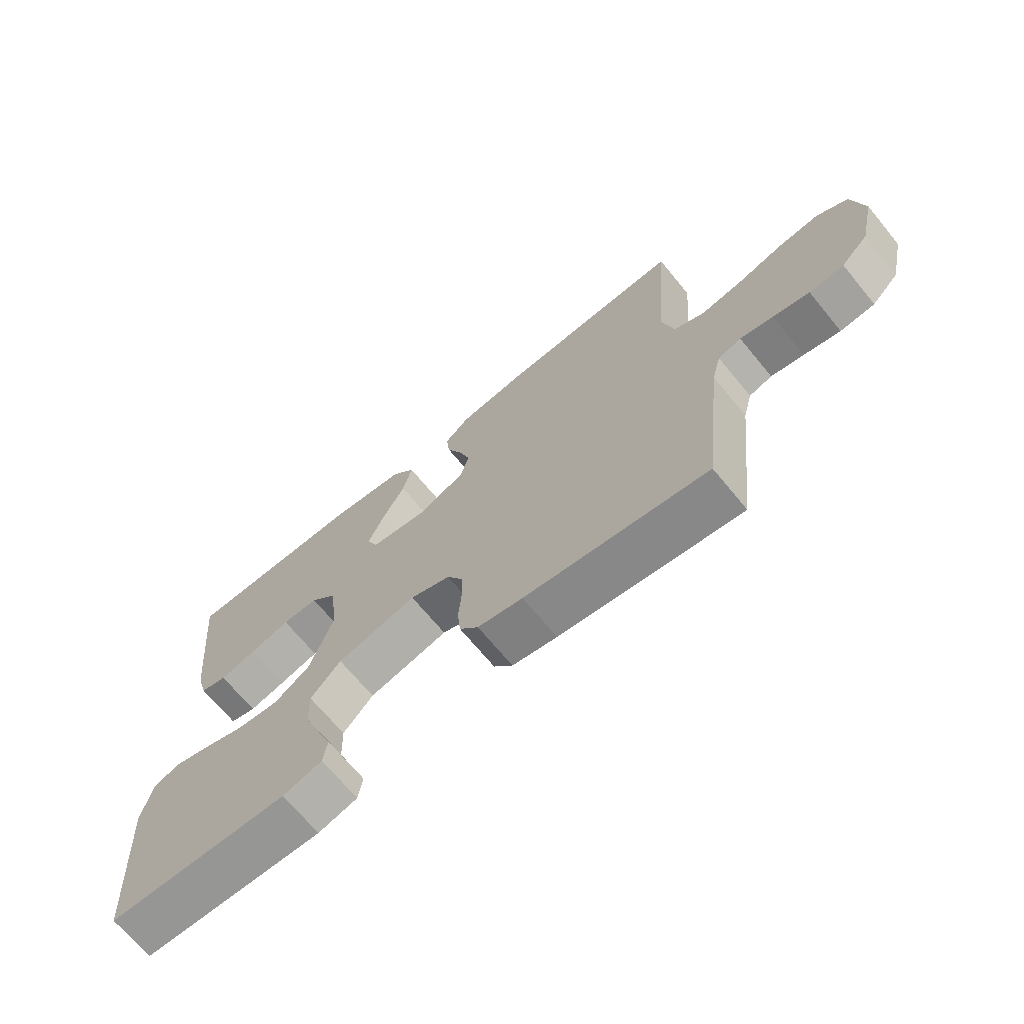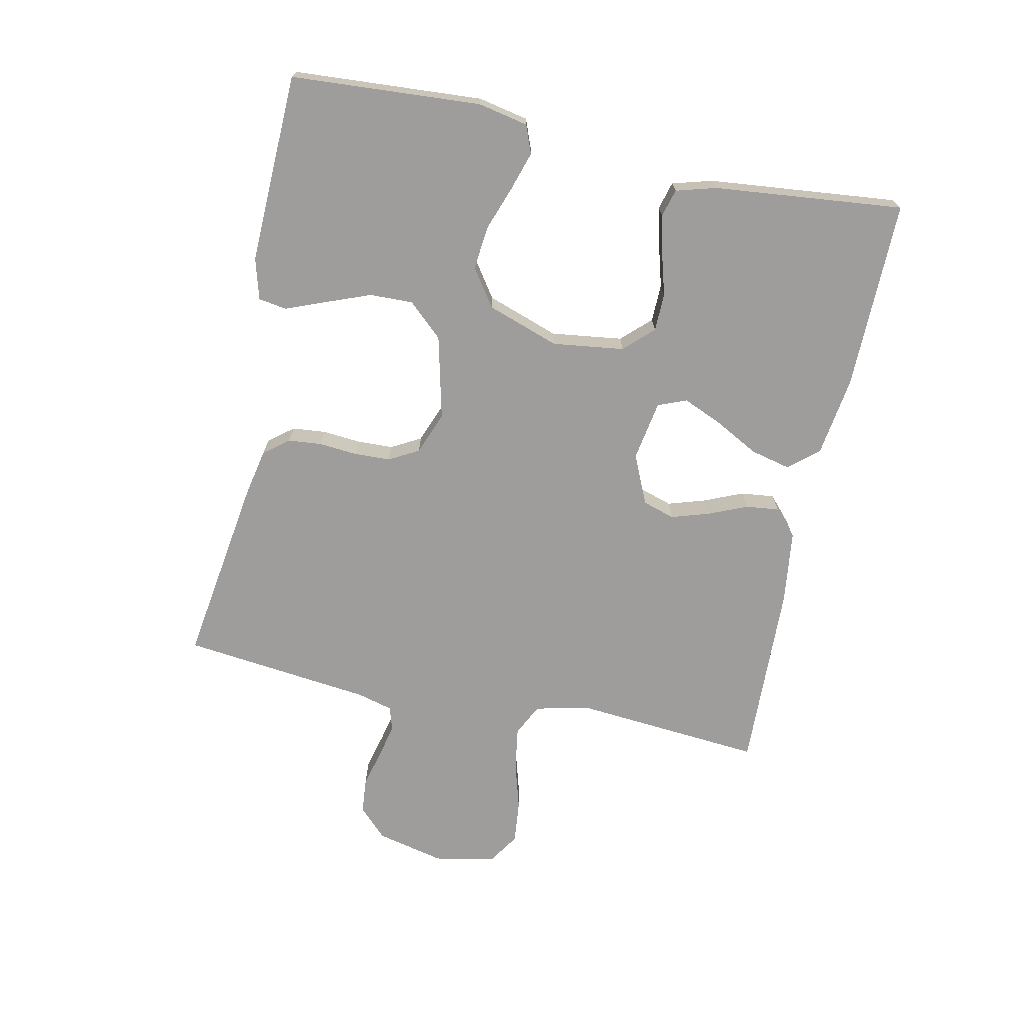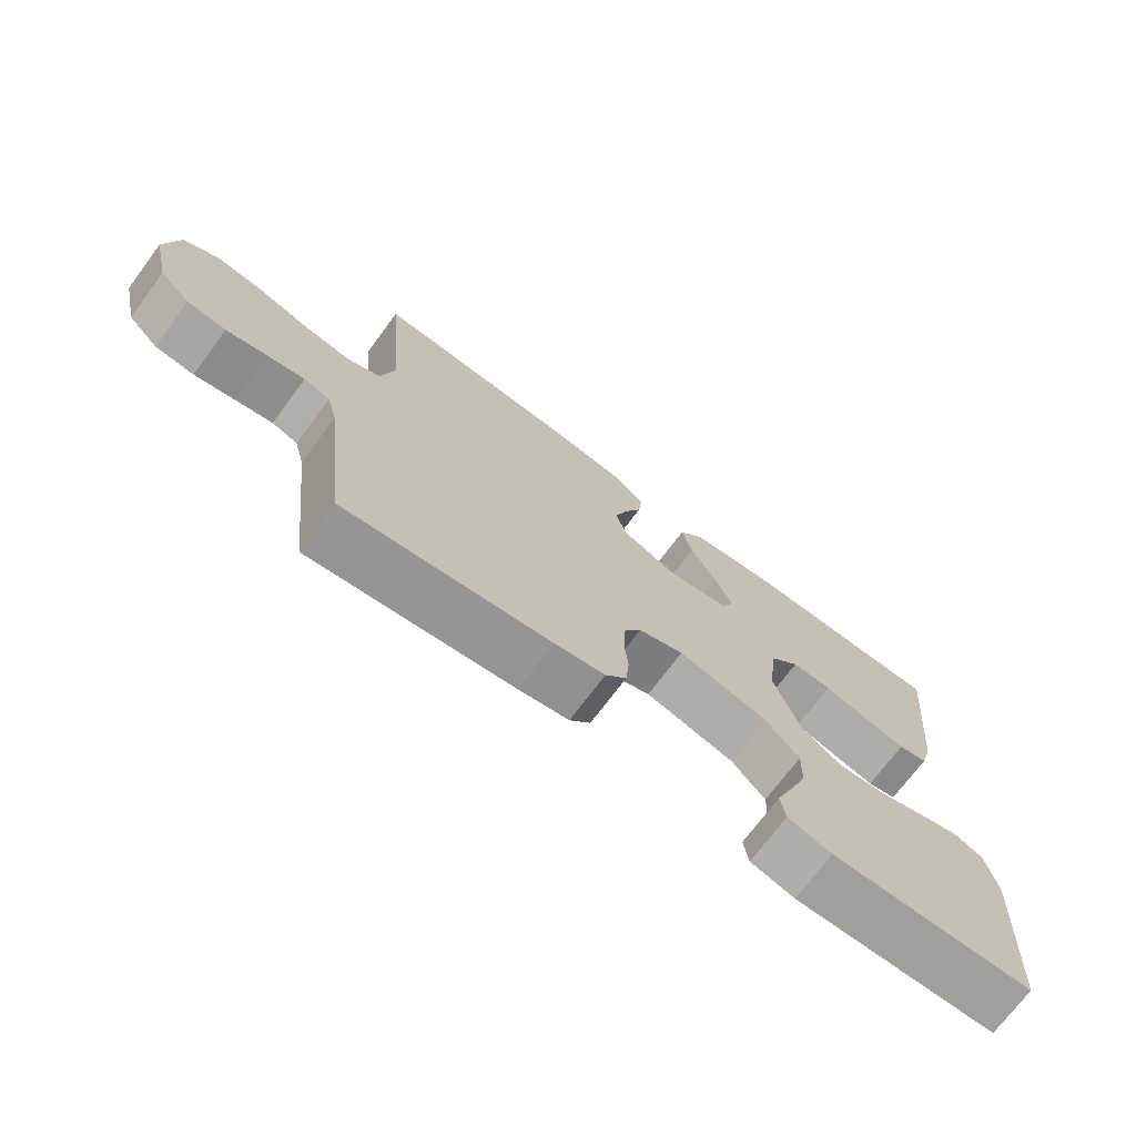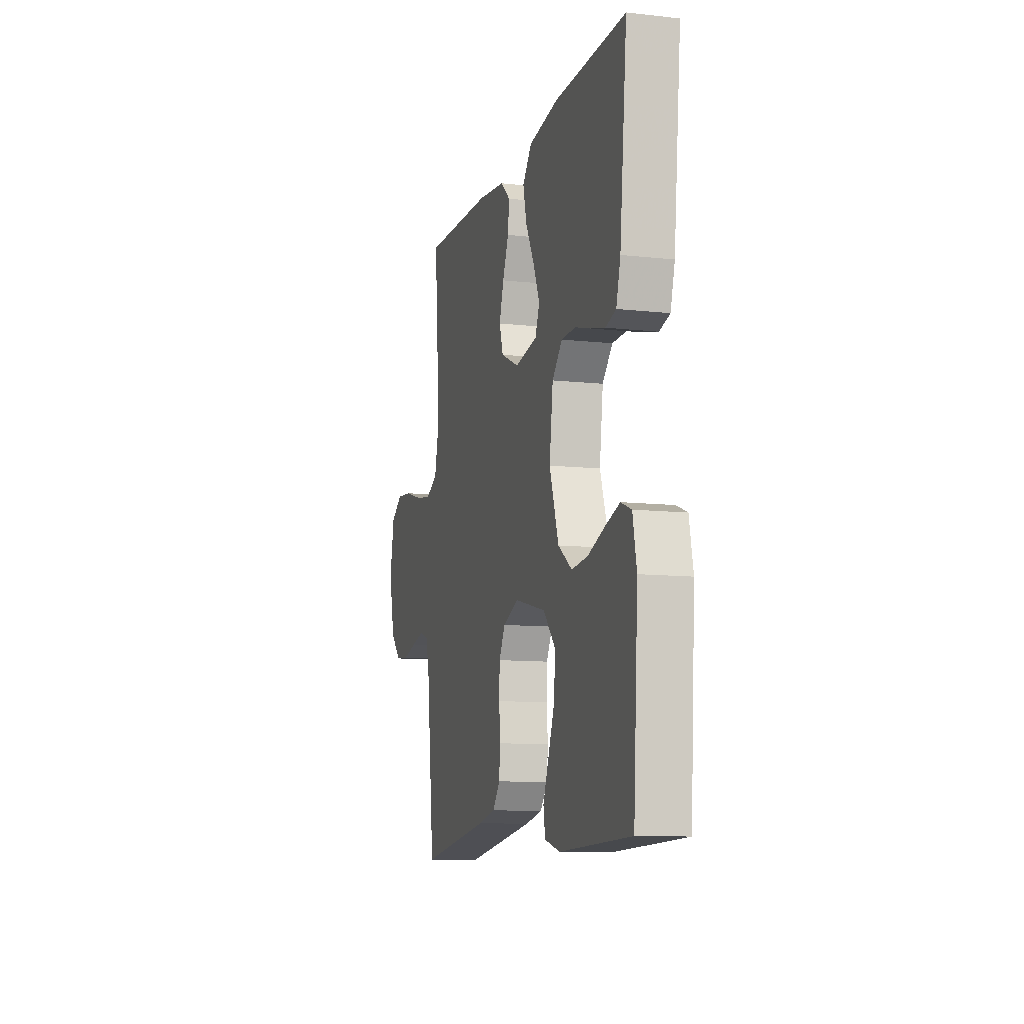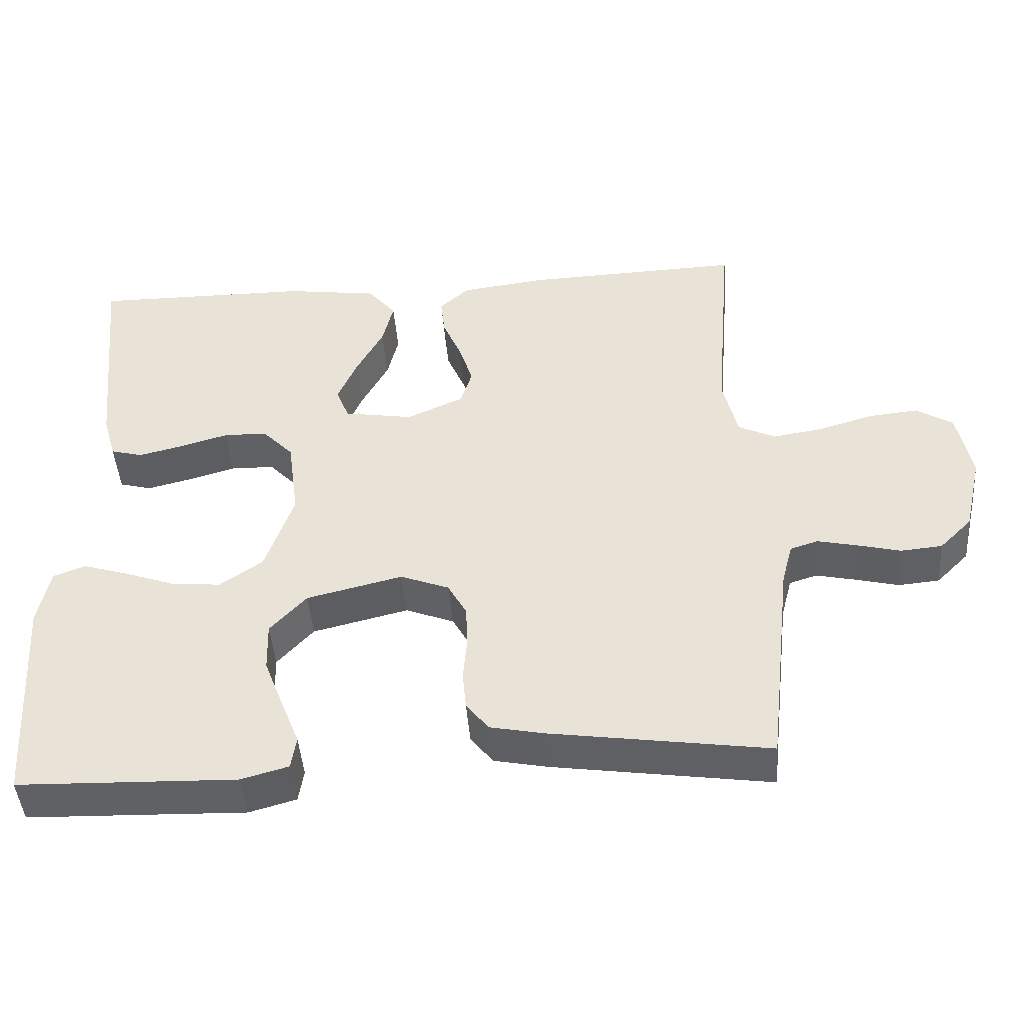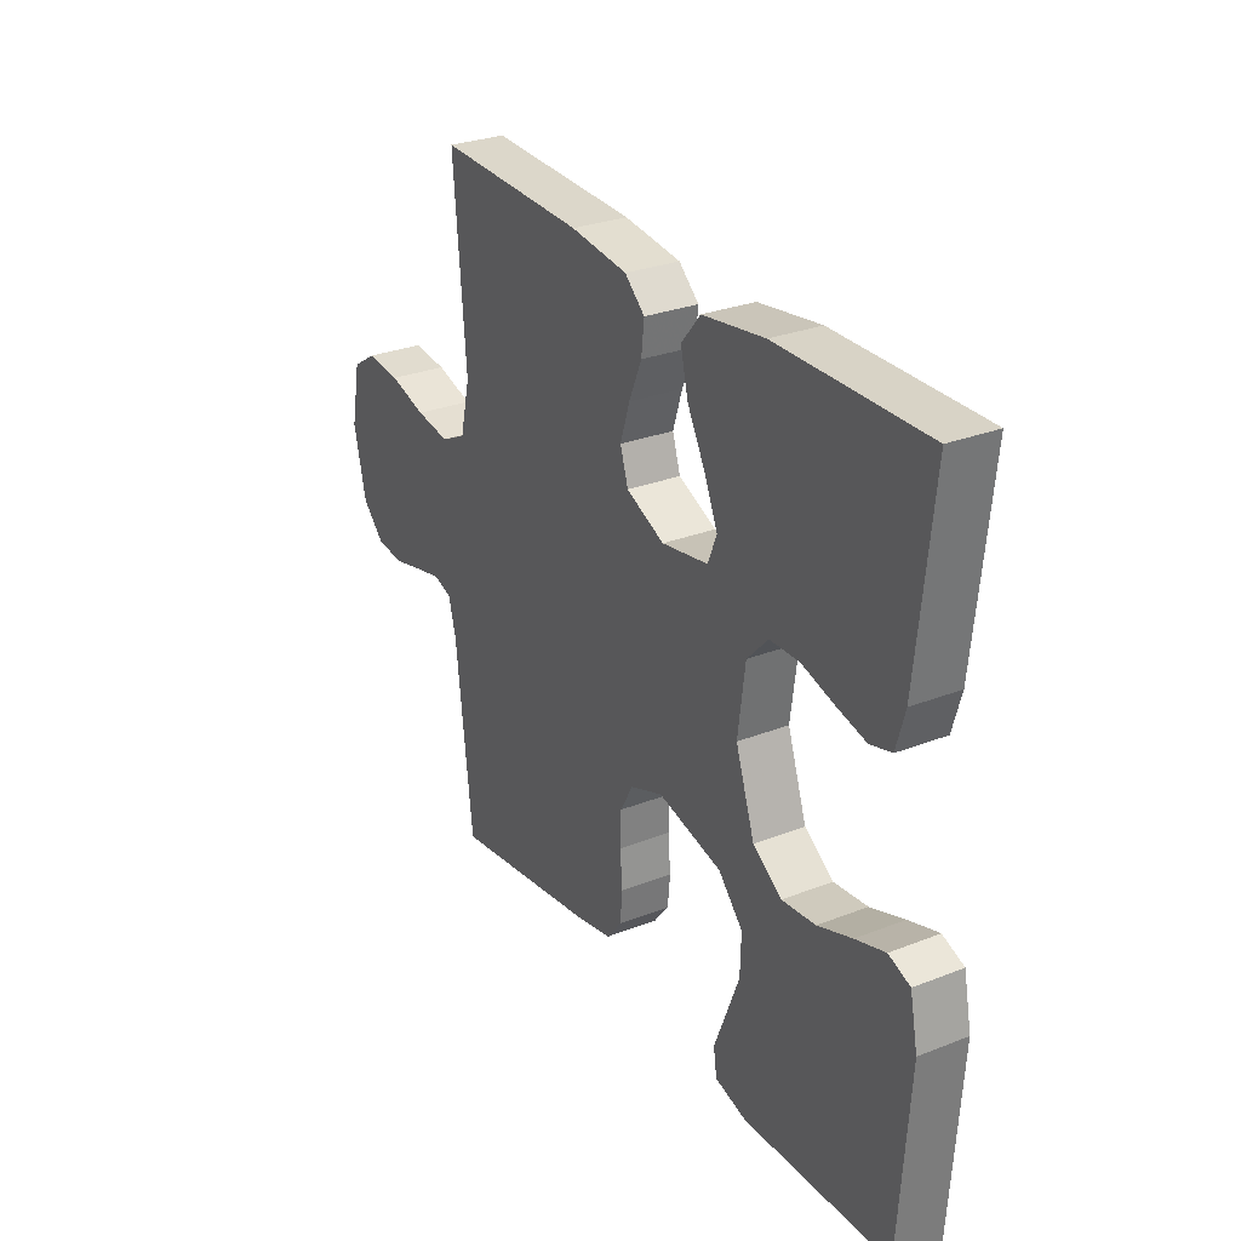
<metadata>
{"format":"obj","ext":"obj","renderer":"f3d","projection":"perspective","resolution":1024,"background":"white","views":[{"elev":-69.0,"azim":39.5,"up":"+Z"},{"elev":-70.6,"azim":-102.0,"up":"+Y"},{"elev":-72.1,"azim":143.3,"up":"+Z"},{"elev":-10.5,"azim":-105.4,"up":"+Z"},{"elev":-45.3,"azim":4.3,"up":"+Z"},{"elev":28.6,"azim":-120.4,"up":"+Z"}]}
</metadata>
<code>
v -0.5 0.07 0.5
v -0.2 0.07 0.498
v -0.073 0.07 0.48
v -0.034 0.07 0.433
v -0.049 0.07 0.37
v -0.086 0.07 0.301
v -0.113 0.07 0.238
v -0.095 0.07 0.193
v 0 0.07 0.177
v 0.078 0.07 0.212
v 0.094 0.07 0.263
v 0.075 0.07 0.323
v 0.049 0.07 0.384
v 0.043 0.07 0.437
v 0.084 0.07 0.474
v 0.2 0.07 0.489
v 0.5 0.07 0.5
v 0.475 0.07 0.2
v 0.495 0.07 0.114
v 0.546 0.07 0.089
v 0.615 0.07 0.1
v 0.69 0.07 0.122
v 0.759 0.07 0.129
v 0.809 0.07 0.097
v 0.828 0.07 0
v 0.803 0.07 -0.108
v 0.758 0.07 -0.153
v 0.701 0.07 -0.158
v 0.641 0.07 -0.143
v 0.587 0.07 -0.131
v 0.549 0.07 -0.143
v 0.534 0.07 -0.2
v 0.5 0.07 -0.5
v 0.2 0.07 -0.456
v 0.126 0.07 -0.441
v 0.095 0.07 -0.402
v 0.09 0.07 -0.349
v 0.095 0.07 -0.289
v 0.093 0.07 -0.231
v 0.067 0.07 -0.184
v 0 0.07 -0.158
v -0.132 0.07 -0.19
v -0.182 0.07 -0.245
v -0.18 0.07 -0.313
v -0.153 0.07 -0.383
v -0.128 0.07 -0.446
v -0.135 0.07 -0.491
v -0.2 0.07 -0.509
v -0.5 0.07 -0.5
v -0.52 0.07 -0.2
v -0.504 0.07 -0.121
v -0.46 0.07 -0.104
v -0.399 0.07 -0.123
v -0.329 0.07 -0.148
v -0.26 0.07 -0.155
v -0.201 0.07 -0.114
v -0.162 0.07 0
v -0.177 0.07 0.113
v -0.22 0.07 0.158
v -0.28 0.07 0.159
v -0.346 0.07 0.14
v -0.407 0.07 0.125
v -0.451 0.07 0.137
v -0.469 0.07 0.2
v -0.5 0 0.5
v -0.2 0 0.498
v -0.073 0 0.48
v -0.034 0 0.433
v -0.049 0 0.37
v -0.086 0 0.301
v -0.113 0 0.238
v -0.095 0 0.193
v 0 0 0.177
v 0.078 0 0.212
v 0.094 0 0.263
v 0.075 0 0.323
v 0.049 0 0.384
v 0.043 0 0.437
v 0.084 0 0.474
v 0.2 0 0.489
v 0.5 0 0.5
v 0.475 0 0.2
v 0.495 0 0.114
v 0.546 0 0.089
v 0.615 0 0.1
v 0.69 0 0.122
v 0.759 0 0.129
v 0.809 0 0.097
v 0.828 0 0
v 0.803 0 -0.108
v 0.758 0 -0.153
v 0.701 0 -0.158
v 0.641 0 -0.143
v 0.587 0 -0.131
v 0.549 0 -0.143
v 0.534 0 -0.2
v 0.5 0 -0.5
v 0.2 0 -0.456
v 0.126 0 -0.441
v 0.095 0 -0.402
v 0.09 0 -0.349
v 0.095 0 -0.289
v 0.093 0 -0.231
v 0.067 0 -0.184
v 0 0 -0.158
v -0.132 0 -0.19
v -0.182 0 -0.245
v -0.18 0 -0.313
v -0.153 0 -0.383
v -0.128 0 -0.446
v -0.135 0 -0.491
v -0.2 0 -0.509
v -0.5 0 -0.5
v -0.52 0 -0.2
v -0.504 0 -0.121
v -0.46 0 -0.104
v -0.399 0 -0.123
v -0.329 0 -0.148
v -0.26 0 -0.155
v -0.201 0 -0.114
v -0.162 0 0
v -0.177 0 0.113
v -0.22 0 0.158
v -0.28 0 0.159
v -0.346 0 0.14
v -0.407 0 0.125
v -0.451 0 0.137
v -0.469 0 0.2
f 4 5 6
f 3 4 6
f 2 3 6
f 1 2 6
f 64 1 6
f 63 64 6
f 62 63 6
f 61 62 6
f 60 61 6
f 59 60 6 7
f 58 59 7 8
f 57 58 8 9
f 56 57 9 10
f 52 53 54
f 51 52 54
f 50 51 54
f 49 50 54
f 48 49 54
f 47 48 54
f 46 47 54
f 45 46 54
f 44 45 54 55
f 43 44 55 56
f 36 37 38
f 35 36 38
f 34 35 38
f 33 34 38
f 32 33 38
f 31 32 38 39
f 30 31 39 40
f 27 28 29
f 26 27 29
f 25 26 29
f 24 25 29
f 23 24 29
f 22 23 29
f 21 22 29
f 20 21 29 30
f 30 40 41
f 20 30 41
f 19 20 41
f 16 17 18
f 15 16 18
f 14 15 18
f 13 14 18
f 12 13 18
f 11 12 18 19
f 42 43 56 10
f 10 11 19 41
f 10 41 42
f 70 69 68
f 70 68 67
f 70 67 66
f 70 66 65
f 70 65 128
f 70 128 127
f 70 127 126
f 70 126 125
f 70 125 124
f 71 70 124 123
f 72 71 123 122
f 73 72 122 121
f 74 73 121 120
f 118 117 116
f 118 116 115
f 118 115 114
f 118 114 113
f 118 113 112
f 118 112 111
f 118 111 110
f 118 110 109
f 119 118 109 108
f 120 119 108 107
f 102 101 100
f 102 100 99
f 102 99 98
f 102 98 97
f 102 97 96
f 103 102 96 95
f 104 103 95 94
f 93 92 91
f 93 91 90
f 93 90 89
f 93 89 88
f 93 88 87
f 93 87 86
f 93 86 85
f 94 93 85 84
f 105 104 94
f 105 94 84
f 105 84 83
f 82 81 80
f 82 80 79
f 82 79 78
f 82 78 77
f 82 77 76
f 83 82 76 75
f 74 120 107 106
f 105 83 75 74
f 106 105 74
f 1 65 66 2
f 2 66 67 3
f 3 67 68 4
f 4 68 69 5
f 5 69 70 6
f 6 70 71 7
f 7 71 72 8
f 8 72 73 9
f 9 73 74 10
f 10 74 75 11
f 11 75 76 12
f 12 76 77 13
f 13 77 78 14
f 14 78 79 15
f 15 79 80 16
f 16 80 81 17
f 17 81 82 18
f 18 82 83 19
f 19 83 84 20
f 20 84 85 21
f 21 85 86 22
f 22 86 87 23
f 23 87 88 24
f 24 88 89 25
f 25 89 90 26
f 26 90 91 27
f 27 91 92 28
f 28 92 93 29
f 29 93 94 30
f 30 94 95 31
f 31 95 96 32
f 32 96 97 33
f 33 97 98 34
f 34 98 99 35
f 35 99 100 36
f 36 100 101 37
f 37 101 102 38
f 38 102 103 39
f 39 103 104 40
f 40 104 105 41
f 41 105 106 42
f 42 106 107 43
f 43 107 108 44
f 44 108 109 45
f 45 109 110 46
f 46 110 111 47
f 47 111 112 48
f 48 112 113 49
f 49 113 114 50
f 50 114 115 51
f 51 115 116 52
f 52 116 117 53
f 53 117 118 54
f 54 118 119 55
f 55 119 120 56
f 56 120 121 57
f 57 121 122 58
f 58 122 123 59
f 59 123 124 60
f 60 124 125 61
f 61 125 126 62
f 62 126 127 63
f 63 127 128 64
f 64 128 65 1

</code>
